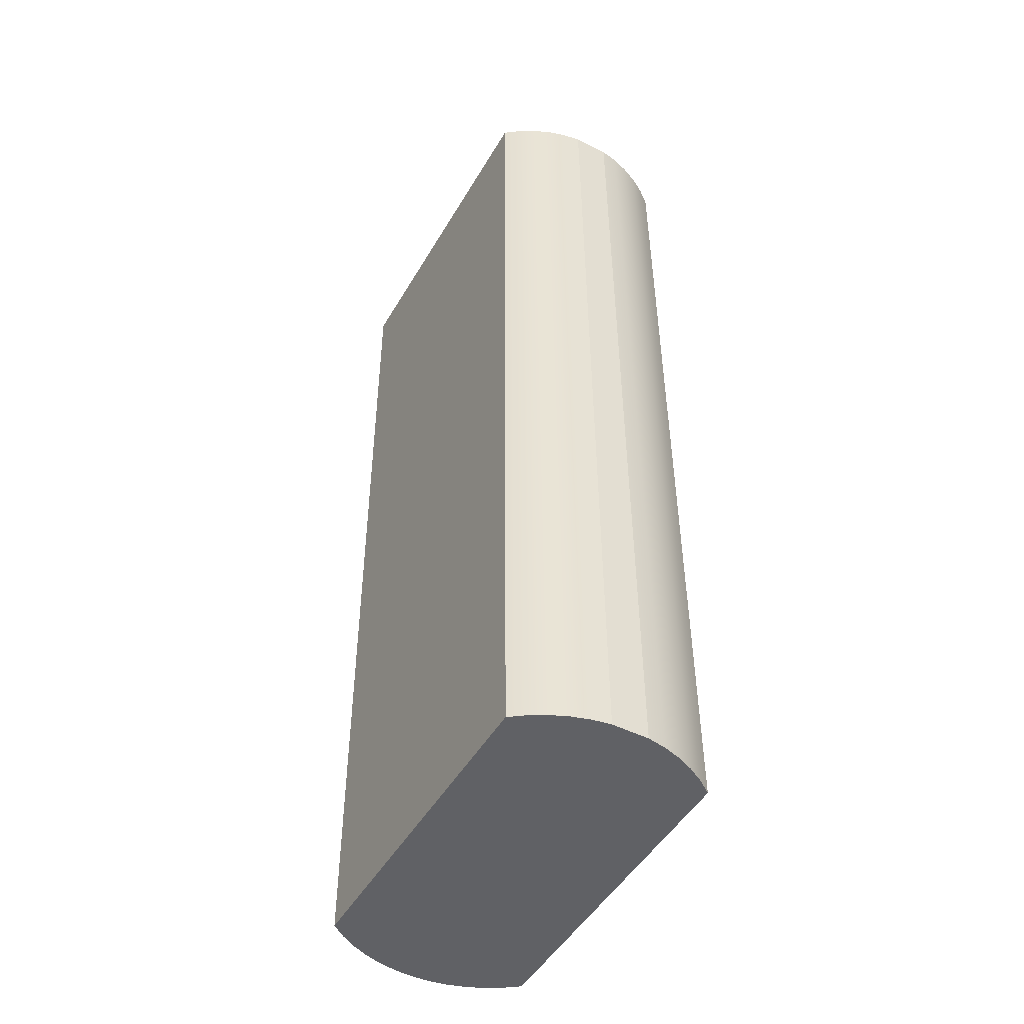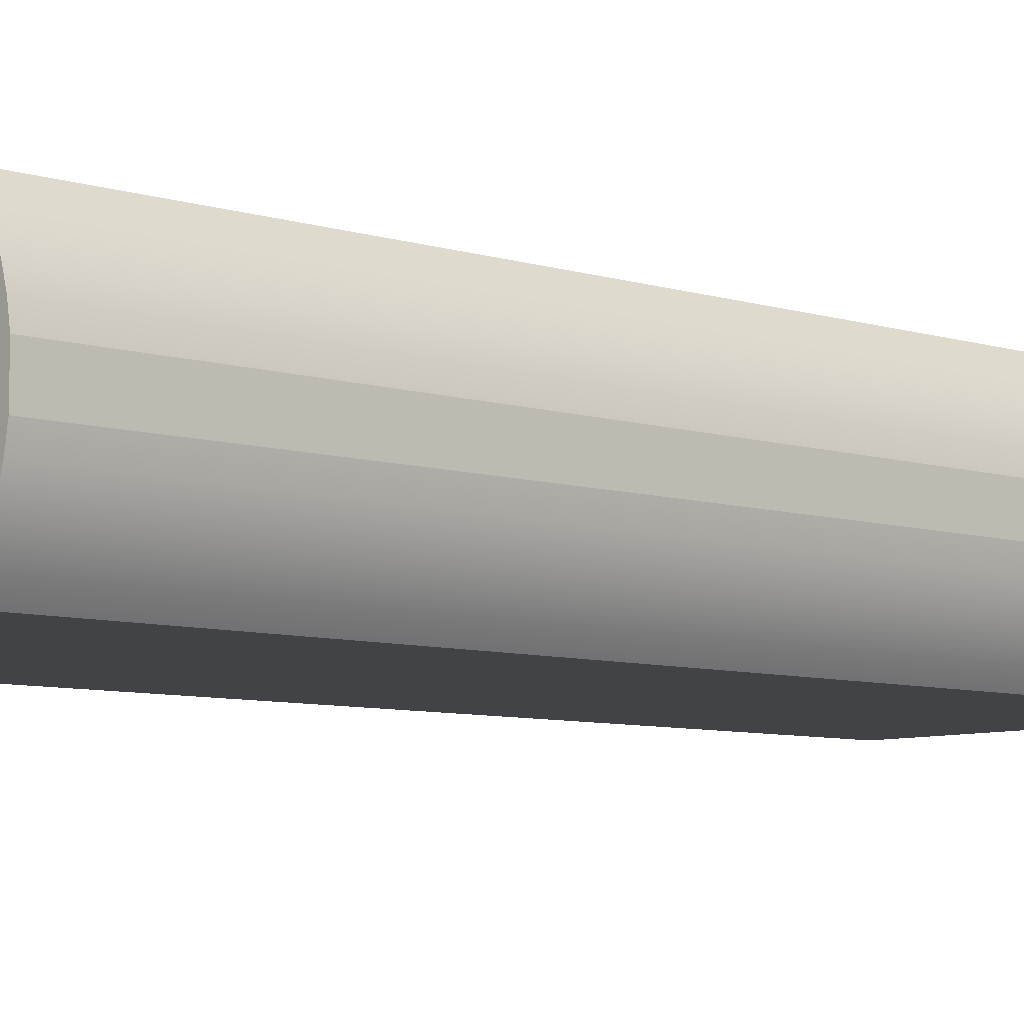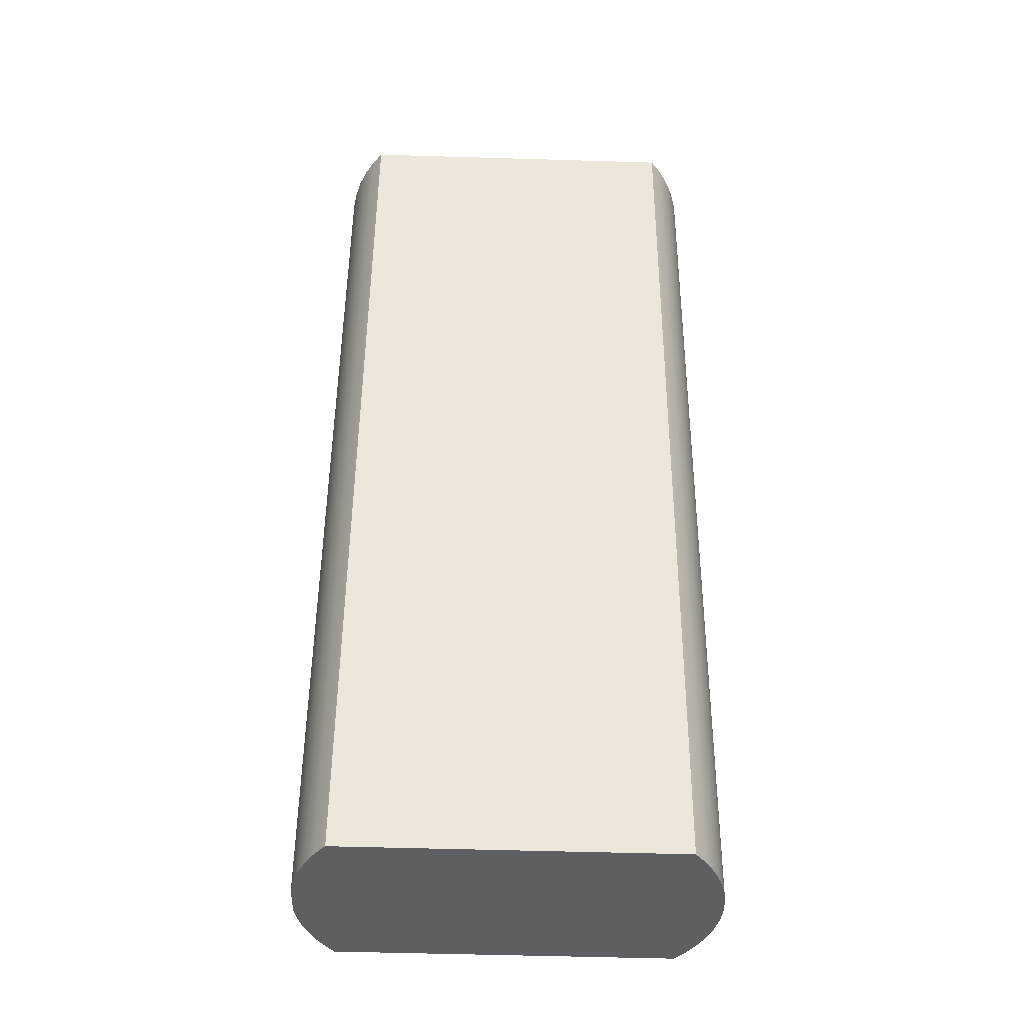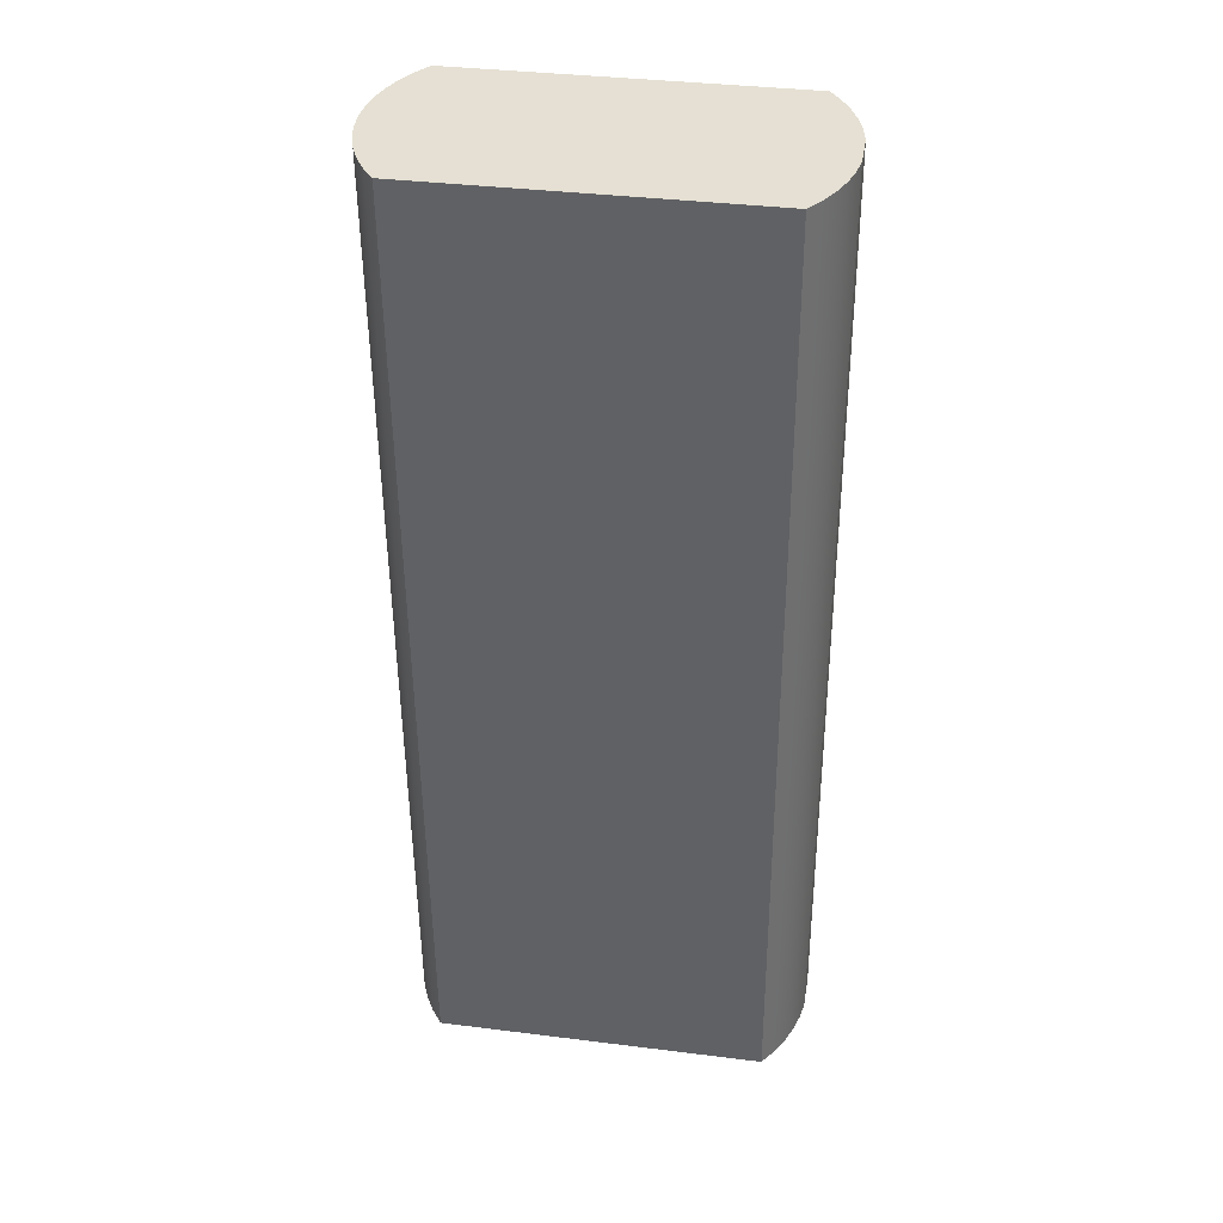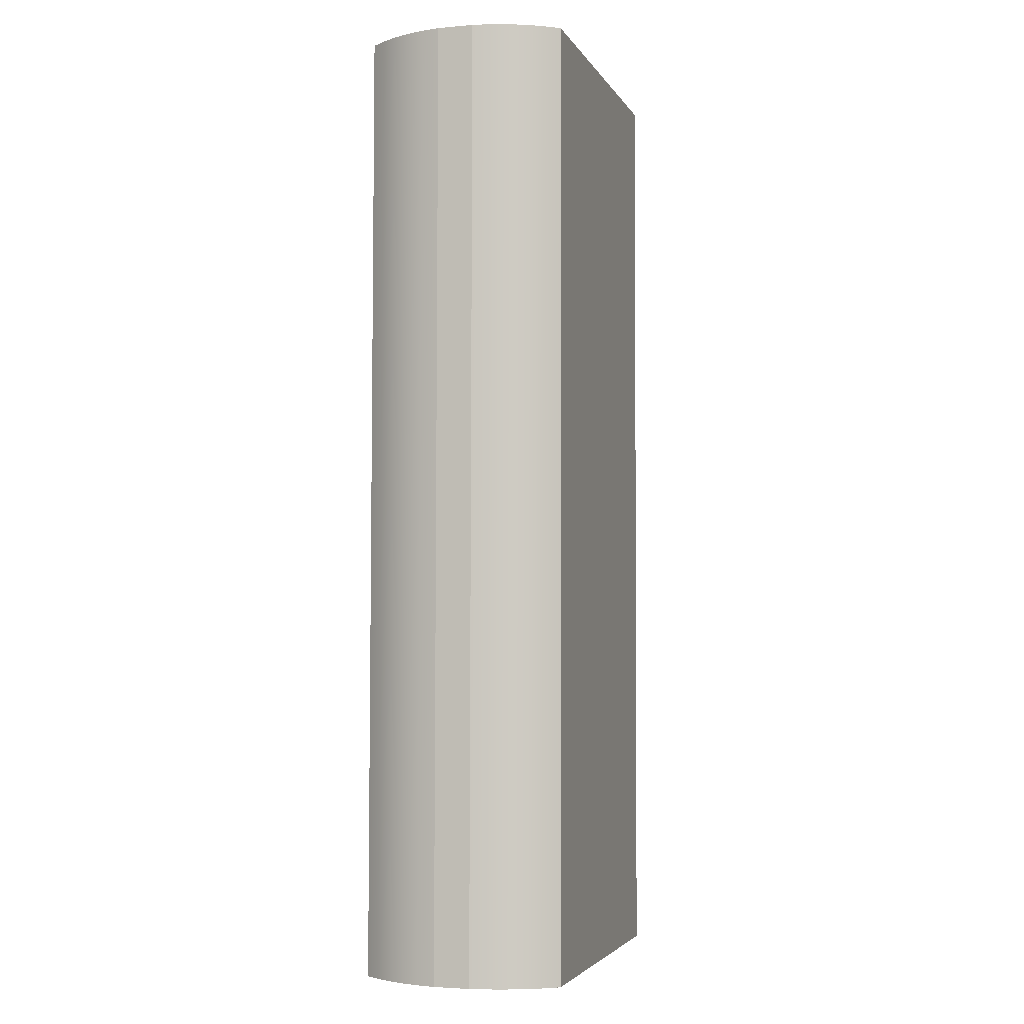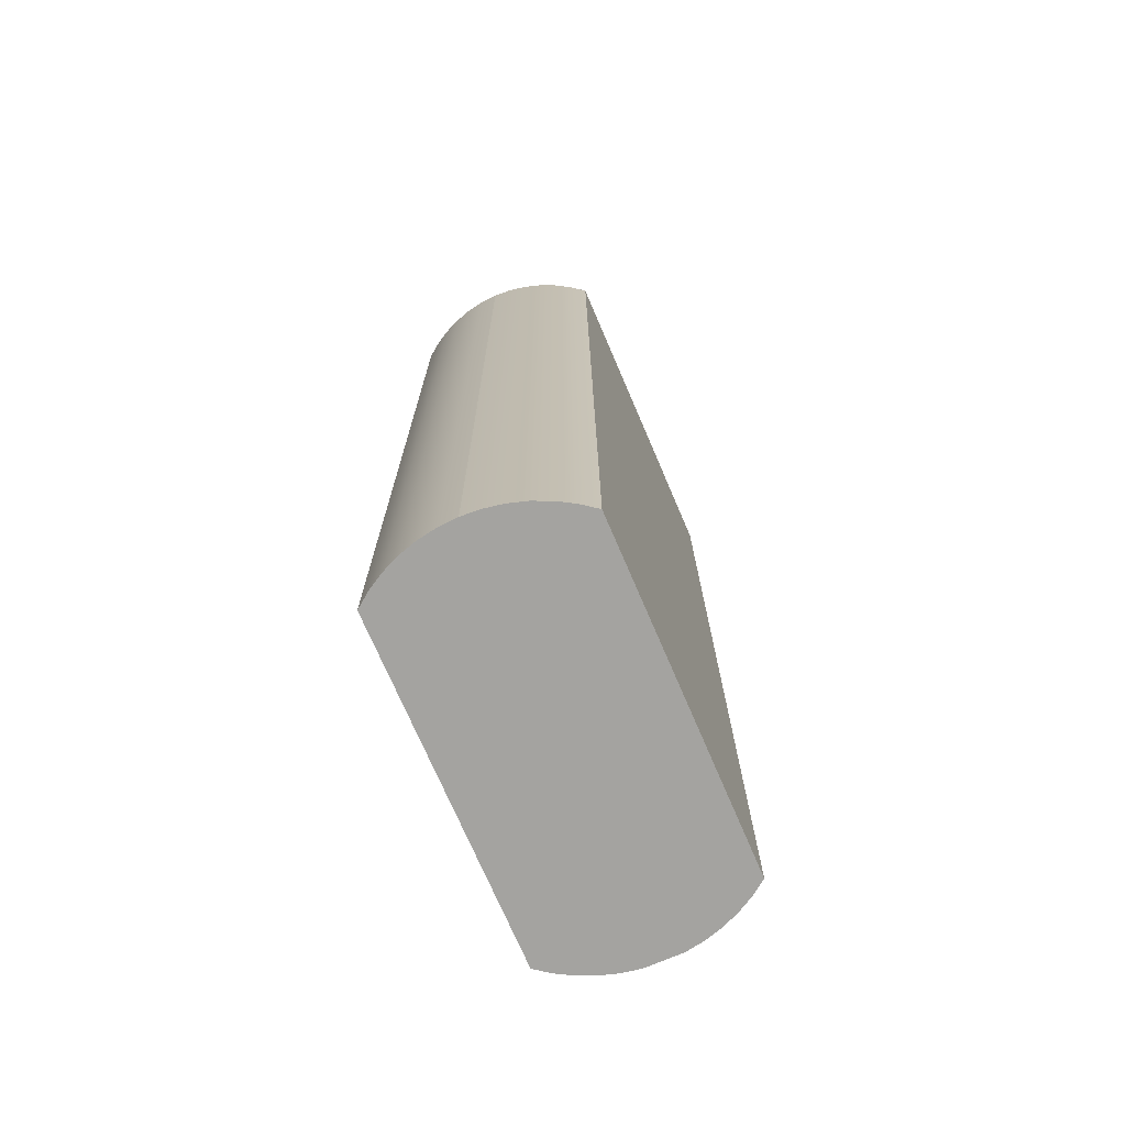
<metadata>
{"format":"obj","ext":"obj","renderer":"f3d","projection":"perspective","resolution":1024,"background":"white","views":[{"elev":-48.2,"azim":-119.2,"up":"+Z"},{"elev":-7.4,"azim":-131.6,"up":"+Y"},{"elev":-40.1,"azim":-1.8,"up":"+Z"},{"elev":38.4,"azim":-170.7,"up":"+Z"},{"elev":-3.4,"azim":-73.2,"up":"+Z"},{"elev":-73.1,"azim":113.2,"up":"+Z"}]}
</metadata>
<code>
o Group1/mesh2/mesh2-geometry#mesh2-geometry
v 0.03746 0.12 -0.9124
v -0.3911 0.12 0.3585
v 0.04632 0.12 0.3555
v -0.4 0.12 -0.9093
v -0.3911 -0.1469 0.3585
v 0.06083 0.1007 0.3554
v -0.4 -0.1469 -0.9093
v -0.4143 0.1006 -0.9092
v 0.04632 -0.1469 0.3555
v -0.4054 0.1006 0.3586
v 0.05198 0.1007 -0.9125
v 0.03746 -0.1469 -0.9124
v -0.4054 -0.1275 0.3586
v 0.07298 0.07977 0.3553
v 0.06083 -0.1276 0.3554
v -0.4143 -0.1275 -0.9092
v -0.4263 0.07965 -0.9091
v 0.05198 -0.1276 -0.9125
v -0.4174 0.07965 0.3587
v 0.06413 0.07977 -0.9125
v -0.4174 -0.1066 0.3587
v -0.4263 -0.1066 -0.9091
v 0.08262 0.0576 0.3552
v 0.07298 -0.1067 0.3553
v 0.06413 -0.1067 -0.9125
v -0.4357 0.05748 -0.9091
v -0.4269 0.05748 0.3588
v 0.07376 0.0576 -0.9126
v 0.08262 -0.08454 0.3552
v -0.4357 -0.08442 -0.9091
v -0.4269 -0.08442 0.3588
v 0.08959 0.03446 0.3552
v 0.08959 -0.0614 0.3552
v 0.07376 -0.08454 -0.9126
v -0.4426 0.03436 -0.909
v -0.4338 0.03436 0.3588
v 0.08074 0.03446 -0.9127
v 0.08074 -0.0614 -0.9127
v -0.4426 -0.0613 -0.909
v -0.4338 -0.0613 0.3588
v 0.09381 0.01066 0.3552
v 0.08496 -0.0376 -0.9127
v -0.4468 0.01061 -0.909
v -0.4468 -0.03755 -0.909
v -0.4379 0.01061 0.3589
v 0.08496 0.01066 -0.9127
v 0.09381 -0.0376 0.3552
v -0.4379 -0.03755 0.3589
v 0.09523 -0.01347 0.3551
v 0.08638 -0.01347 -0.9127
f 1 2 3
f 2 1 4
f 3 2 1
f 4 1 2
f 5 3 2
f 2 3 5
f 6 1 3
f 3 1 6
f 1 7 4
f 4 7 1
f 8 2 4
f 4 2 8
f 9 3 5
f 5 3 9
f 5 2 10
f 10 2 5
f 1 6 11
f 11 6 1
f 9 6 3
f 3 6 9
f 1 12 7
f 7 12 1
f 4 7 8
f 8 7 4
f 2 8 10
f 10 8 2
f 5 12 9
f 9 12 5
f 5 10 13
f 13 10 5
f 14 11 6
f 6 11 14
f 11 12 1
f 1 12 11
f 15 6 9
f 9 6 15
f 12 5 7
f 7 5 12
f 8 7 16
f 16 7 8
f 17 10 8
f 8 10 17
f 18 9 12
f 12 9 18
f 13 10 19
f 19 10 13
f 16 5 13
f 13 5 16
f 11 14 20
f 20 14 11
f 15 14 6
f 6 14 15
f 11 18 12
f 12 18 11
f 9 18 15
f 15 18 9
f 5 16 7
f 7 16 5
f 8 16 17
f 17 16 8
f 10 17 19
f 19 17 10
f 13 19 21
f 21 19 13
f 13 22 16
f 16 22 13
f 23 20 14
f 14 20 23
f 20 18 11
f 11 18 20
f 24 14 15
f 15 14 24
f 25 15 18
f 18 15 25
f 17 16 22
f 22 16 17
f 26 19 17
f 17 19 26
f 21 19 27
f 27 19 21
f 22 13 21
f 21 13 22
f 20 23 28
f 28 23 20
f 29 23 14
f 14 23 29
f 20 25 18
f 18 25 20
f 29 14 24
f 24 14 29
f 15 25 24
f 24 25 15
f 17 22 30
f 30 22 17
f 19 26 27
f 27 26 19
f 17 30 26
f 26 30 17
f 21 27 31
f 31 27 21
f 21 30 22
f 22 30 21
f 32 28 23
f 23 28 32
f 28 25 20
f 20 25 28
f 33 23 29
f 29 23 33
f 24 34 29
f 29 34 24
f 34 24 25
f 25 24 34
f 35 27 26
f 26 27 35
f 26 30 35
f 35 30 26
f 31 27 36
f 36 27 31
f 30 21 31
f 31 21 30
f 28 32 37
f 37 32 28
f 33 32 23
f 23 32 33
f 28 34 25
f 25 34 28
f 29 38 33
f 33 38 29
f 38 29 34
f 34 29 38
f 27 35 36
f 36 35 27
f 35 30 39
f 39 30 35
f 31 36 40
f 40 36 31
f 31 39 30
f 30 39 31
f 41 37 32
f 32 37 41
f 37 34 28
f 28 34 37
f 33 41 32
f 32 41 33
f 42 33 38
f 38 33 42
f 37 38 34
f 34 38 37
f 43 36 35
f 35 36 43
f 35 39 44
f 44 39 35
f 40 36 45
f 45 36 40
f 39 31 40
f 40 31 39
f 37 41 46
f 46 41 37
f 47 41 33
f 33 41 47
f 33 42 47
f 47 42 33
f 46 42 38
f 38 42 46
f 46 38 37
f 37 38 46
f 36 43 45
f 45 43 36
f 35 44 43
f 43 44 35
f 40 44 39
f 39 44 40
f 40 45 48
f 48 45 40
f 49 46 41
f 41 46 49
f 41 47 49
f 49 47 41
f 50 47 42
f 42 47 50
f 42 46 50
f 50 46 42
f 43 48 45
f 45 48 43
f 48 43 44
f 44 43 48
f 44 40 48
f 48 40 44
f 46 49 50
f 50 49 46
f 47 50 49
f 49 50 47

</code>
